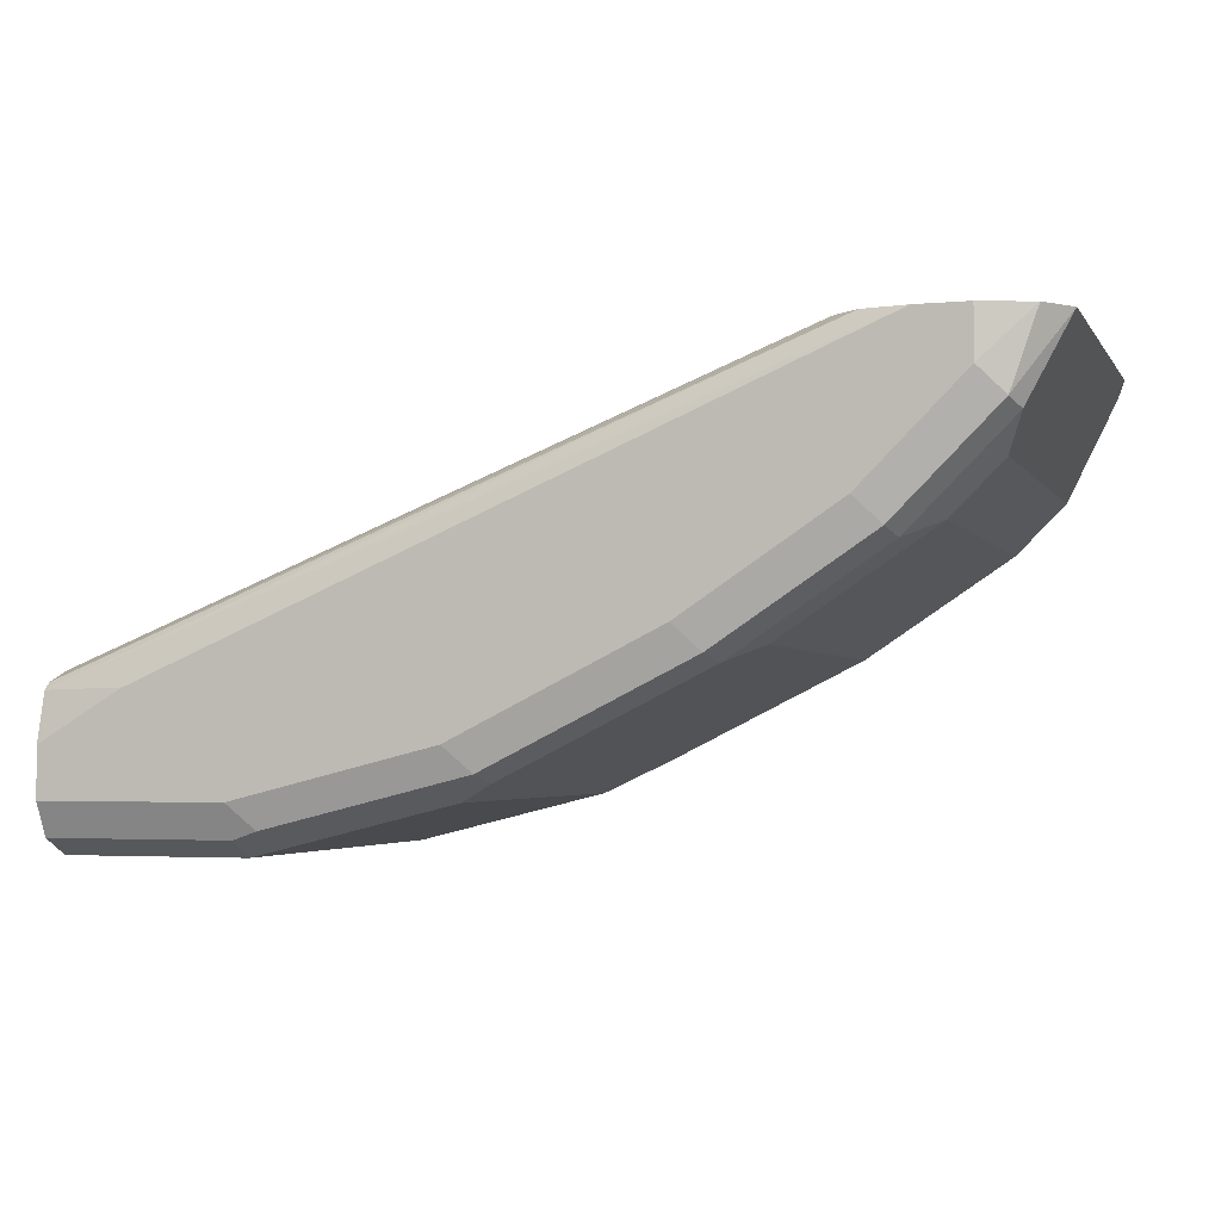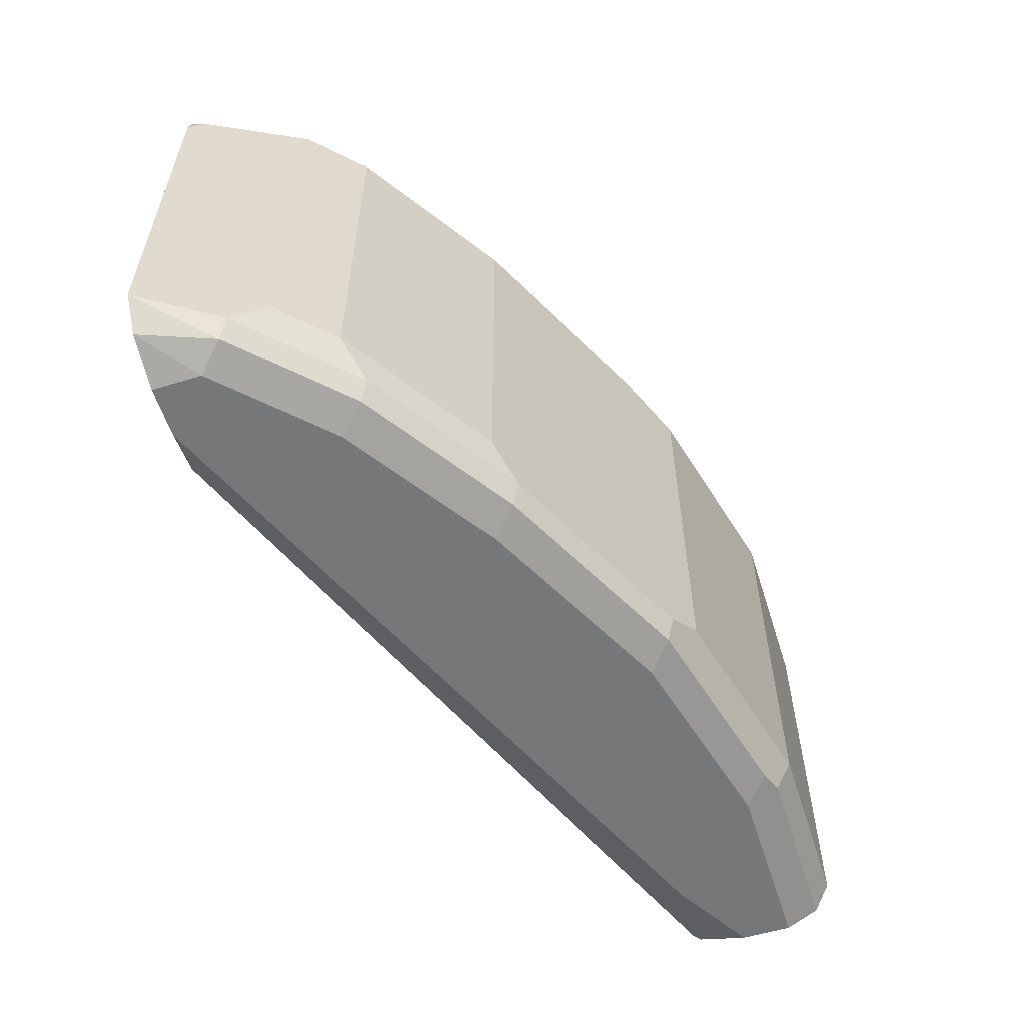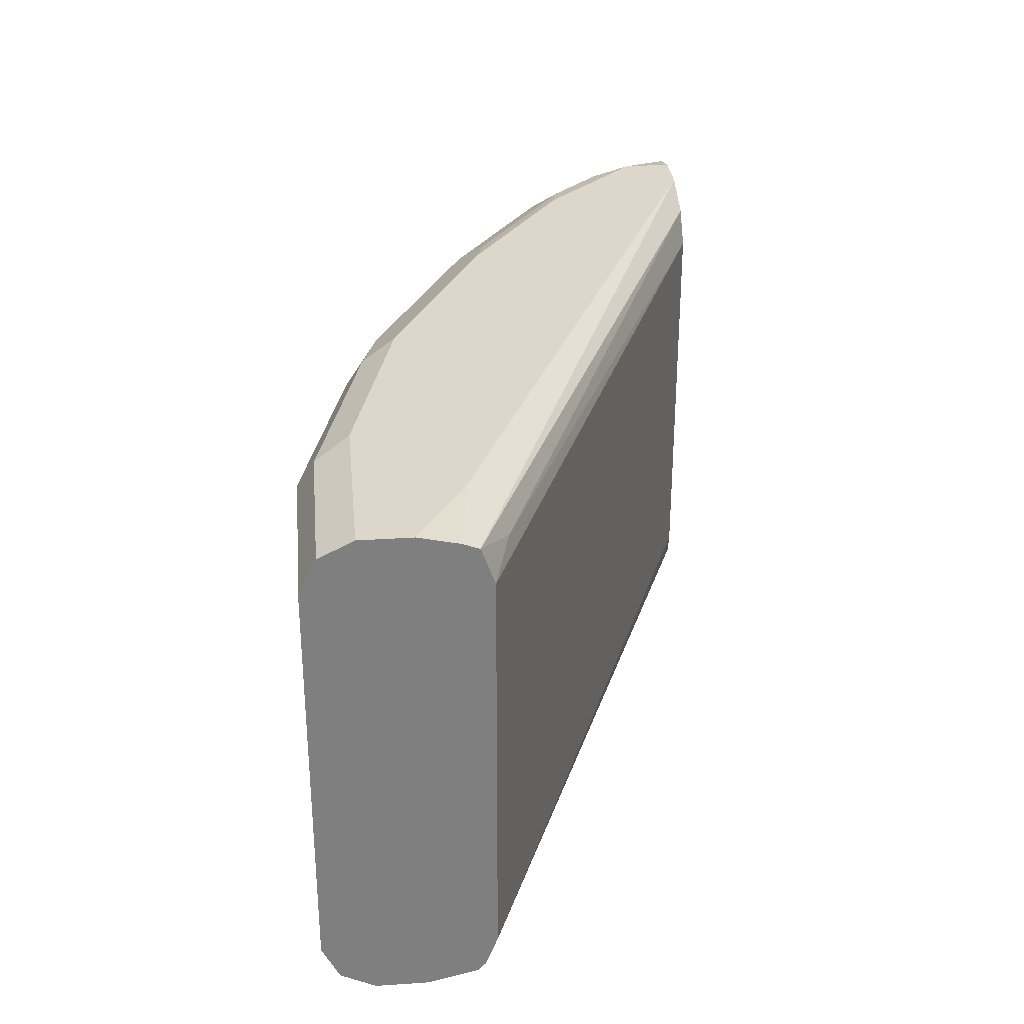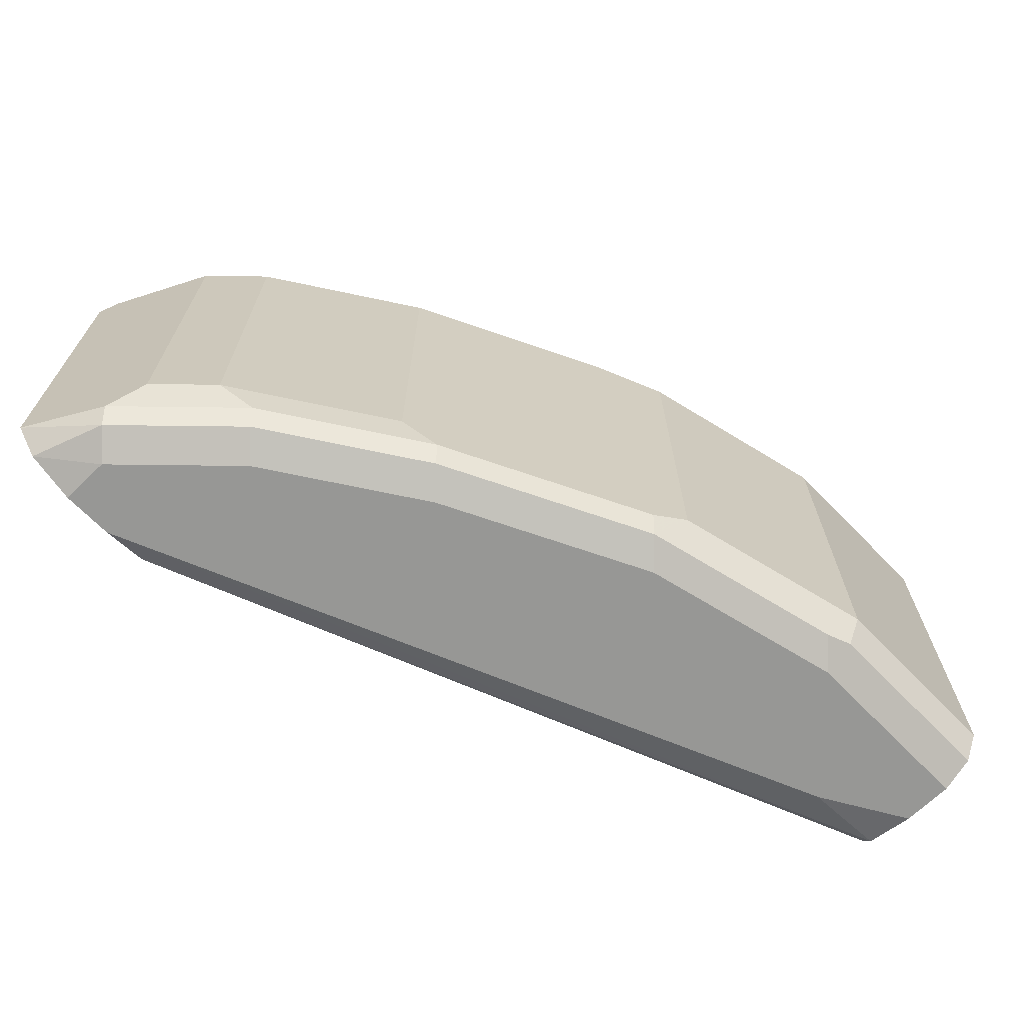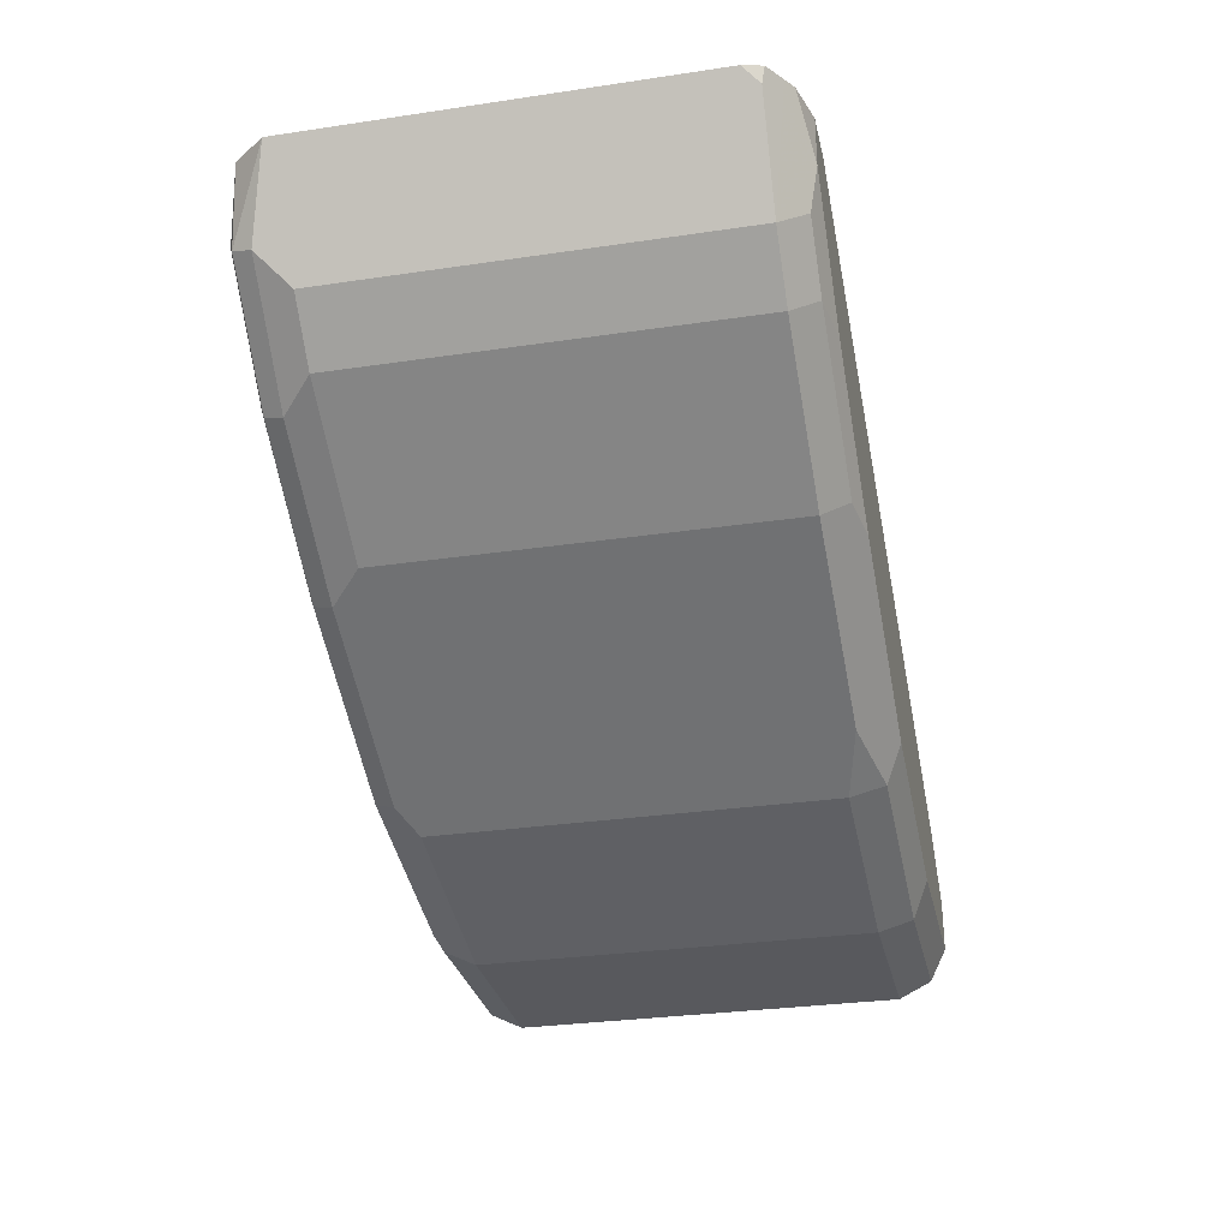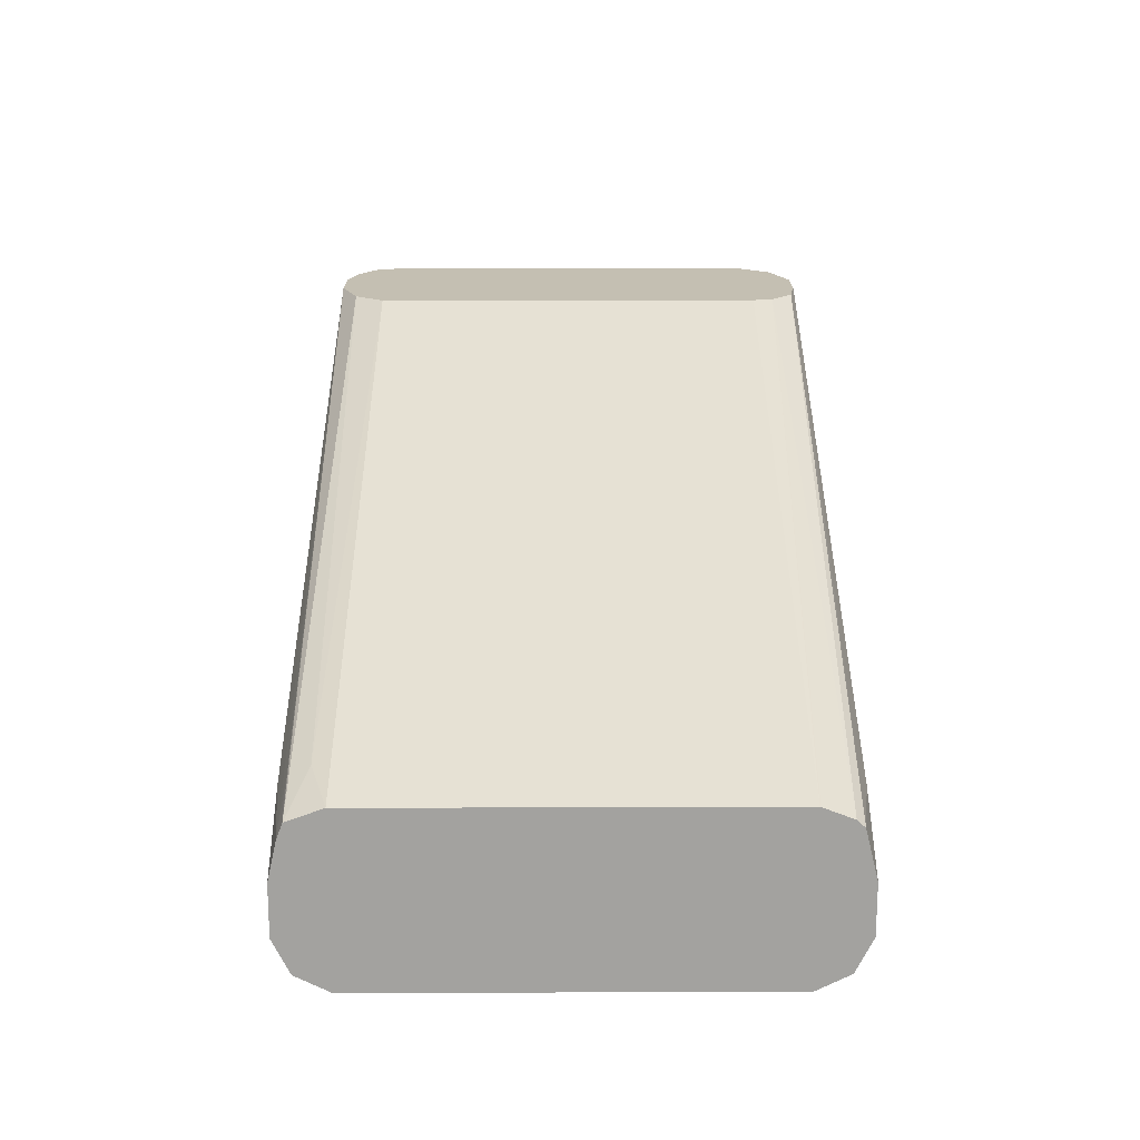
<metadata>
{"format":"obj","ext":"obj","renderer":"f3d","projection":"perspective","resolution":1024,"background":"white","views":[{"elev":-3.2,"azim":17.7,"up":"+Z"},{"elev":-57.0,"azim":107.5,"up":"+Y"},{"elev":30.6,"azim":-95.5,"up":"+Y"},{"elev":-68.1,"azim":134.3,"up":"+Y"},{"elev":-29.8,"azim":102.3,"up":"+Z"},{"elev":17.6,"azim":-90.3,"up":"+Z"}]}
</metadata>
<code>
v -0.1157 0.06918 -0.294
v -0.1157 0.07326 -0.2772
v -0.1157 0.06918 -0.3113
v -0.08644 0.06918 -0.2767
v -0.1157 0.07598 -0.2747
v 0.1556 0.06918 -0.1732
v 0.1407 0.07153 -0.1732
v -0.1157 0.07097 -0.3149
v -0.05188 0.06918 -0.3113
v -0.1157 0.08616 -0.2708
v 0.1314 0.07951 -0.1732
v 0.1729 0.06918 -0.1732
v -0.1157 0.07495 -0.3228
v -0.05188 0.07495 -0.3228
v -0.04323 0.07351 -0.3199
v 0.01731 0.06918 -0.294
v -0.1157 0.08648 -0.2707
v 0.1296 0.08677 -0.1732
v 0.1729 0.06918 -0.1903
v 0.1901 0.07566 -0.1732
v -0.1157 0.08648 -0.3286
v -0.05188 0.08648 -0.3286
v 0.02596 0.07351 -0.3027
v 0.08647 0.06918 -0.2594
v -0.1157 0.2248 -0.2707
v 0.1296 0.2251 -0.1732
v 0.1816 0.07351 -0.1989
v 0.1384 0.06918 -0.2248
v 0.1987 0.08677 -0.1732
v -0.1157 0.2248 -0.3286
v -0.05188 0.2248 -0.3286
v 0.01731 0.08648 -0.3113
v 0.02885 0.08072 -0.3055
v 0.09511 0.07351 -0.2681
v -0.09798 0.2306 -0.2652
v -0.1157 0.2371 -0.2752
v 0.1378 0.2354 -0.1732
v 0.1845 0.08072 -0.2018
v 0.147 0.07351 -0.2335
v 0.1987 0.2251 -0.1732
v 0.1787 0.09225 -0.2133
v -0.1157 0.2302 -0.3259
v 0.01155 0.2364 -0.3055
v 0.01731 0.2248 -0.3113
v -0.05764 0.2364 -0.3228
v 0.02885 0.219 -0.3055
v 0.1095 0.09225 -0.2652
v 0.08647 0.08648 -0.2767
v 0.09798 0.08072 -0.2709
v 0.1499 0.08072 -0.2364
v 0.138 0.2357 -0.1732
v -0.1157 0.2391 -0.2806
v 0.1556 0.2421 -0.1732
v -0.09509 0.2378 -0.2681
v 0.196 0.2306 -0.1787
v 0.1971 0.2317 -0.1732
v 0.1787 0.2306 -0.2133
v 0.1614 0.09225 -0.2306
v -0.1157 0.2364 -0.3228
v 0.01731 0.2421 -0.294
v 0.02596 0.2335 -0.3027
v 0.04036 0.2306 -0.2998
v -0.1157 0.2394 -0.3167
v -0.05188 0.2421 -0.3113
v 0.1095 0.2306 -0.2652
v -0.1157 0.2421 -0.294
v -0.08644 0.2421 -0.2767
v 0.1729 0.2421 -0.1732
v 0.1905 0.2361 -0.1732
v 0.1614 0.2306 -0.2306
v 0.1701 0.2392 -0.2047
v 0.1729 0.2421 -0.1903
v 0.08647 0.2421 -0.2594
v 0.09511 0.2335 -0.2681
v -0.1157 0.2421 -0.3113
v 0.1009 0.2392 -0.2565
v 0.1867 0.2386 -0.1732
v 0.1528 0.2392 -0.2219
v 0.1384 0.2421 -0.2248
f 40 57 55
f 38 58 41
f 38 39 50
f 40 55 56
f 36 54 52
f 38 50 58
f 41 58 70
f 43 45 64
f 42 59 45
f 43 60 61
f 43 61 44
f 43 64 60
f 36 53 54
f 44 61 62
f 44 62 46
f 41 70 57
f 36 51 53
f 31 43 44
f 35 37 51
f 29 38 41
f 45 59 63
f 29 41 57
f 29 57 40
f 30 42 31
f 31 42 45
f 31 45 43
f 35 51 36
f 32 44 46
f 33 46 65
f 33 65 47
f 33 47 48
f 33 48 49
f 33 49 34
f 34 49 50
f 34 50 39
f 32 46 33
f 45 63 64
f 65 74 73
f 47 49 48
f 57 72 69
f 60 73 61
f 61 73 74
f 61 74 65
f 61 65 62
f 63 75 64
f 28 34 39
f 65 73 76
f 65 76 78
f 65 78 70
f 68 77 72
f 69 72 77
f 71 79 72
f 73 79 78
f 73 78 76
f 57 71 72
f 57 78 71
f 57 70 78
f 55 57 69
f 47 65 70
f 47 70 58
f 47 58 50
f 47 50 49
f 52 54 53
f 52 53 67
f 52 67 66
f 46 62 65
f 53 68 72
f 53 79 73
f 53 73 60
f 53 60 64
f 53 64 75
f 53 75 66
f 53 66 67
f 55 69 56
f 53 72 79
f 27 39 38
f 71 78 79
f 27 38 29
f 1 28 19
f 1 19 12
f 1 12 6
f 1 6 4
f 1 4 2
f 2 4 6
f 2 6 7
f 2 7 5
f 3 8 9
f 5 7 11
f 5 11 10
f 6 12 20
f 6 20 29
f 6 29 40
f 6 40 56
f 1 24 28
f 1 9 16
f 1 3 9
f 1 8 3
f 27 28 39
f 1 2 5
f 1 5 10
f 1 10 17
f 1 17 25
f 1 25 36
f 1 36 52
f 6 56 69
f 1 52 66
f 1 75 63
f 1 63 59
f 1 59 42
f 1 42 30
f 1 30 21
f 1 21 13
f 1 13 8
f 1 66 75
f 6 69 77
f 1 16 24
f 6 68 53
f 17 26 25
f 19 27 20
f 19 28 27
f 20 27 29
f 21 30 31
f 22 31 44
f 22 44 32
f 17 18 26
f 22 32 23
f 23 33 34
f 23 34 24
f 24 34 28
f 25 35 36
f 25 26 35
f 6 77 68
f 26 37 35
f 23 32 33
f 16 23 24
f 21 31 22
f 6 51 37
f 6 53 51
f 15 22 23
f 6 37 26
f 6 26 18
f 6 18 11
f 6 11 7
f 8 14 9
f 9 14 15
f 8 13 14
f 9 23 16
f 10 11 17
f 11 18 17
f 12 19 20
f 13 21 22
f 13 22 14
f 14 22 15
f 9 15 23

</code>
